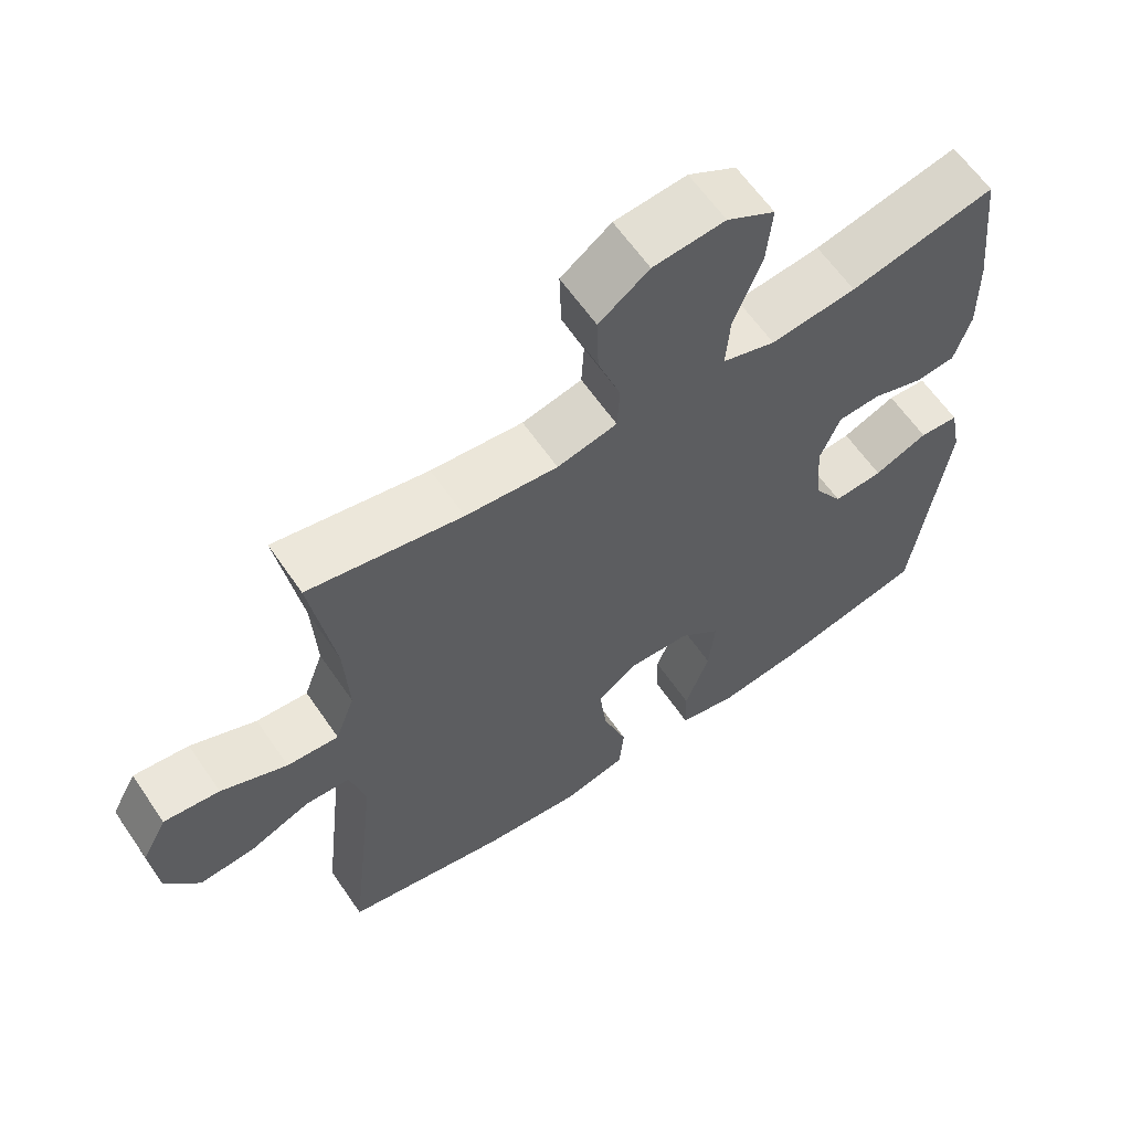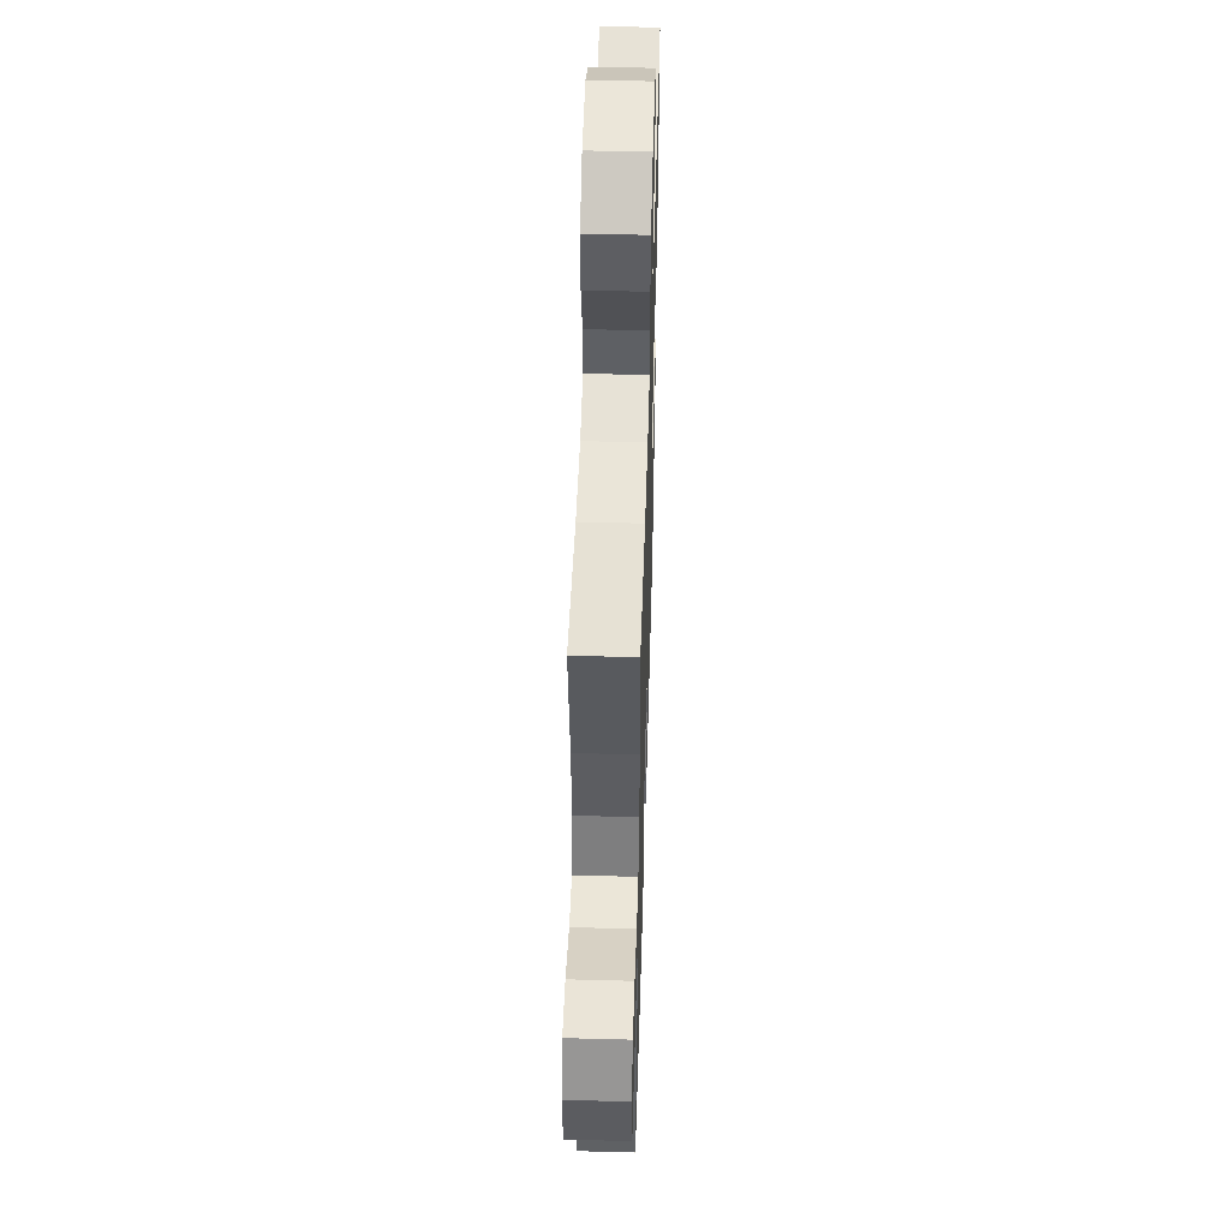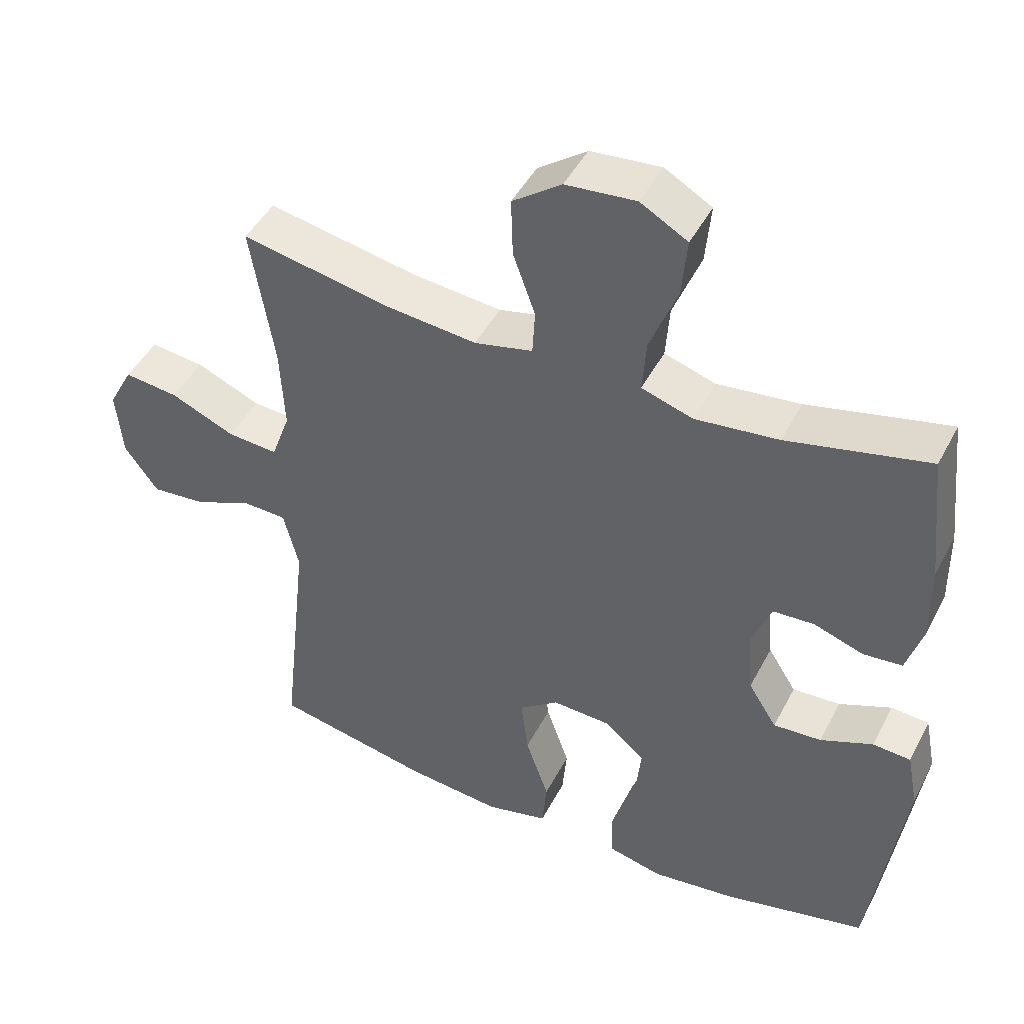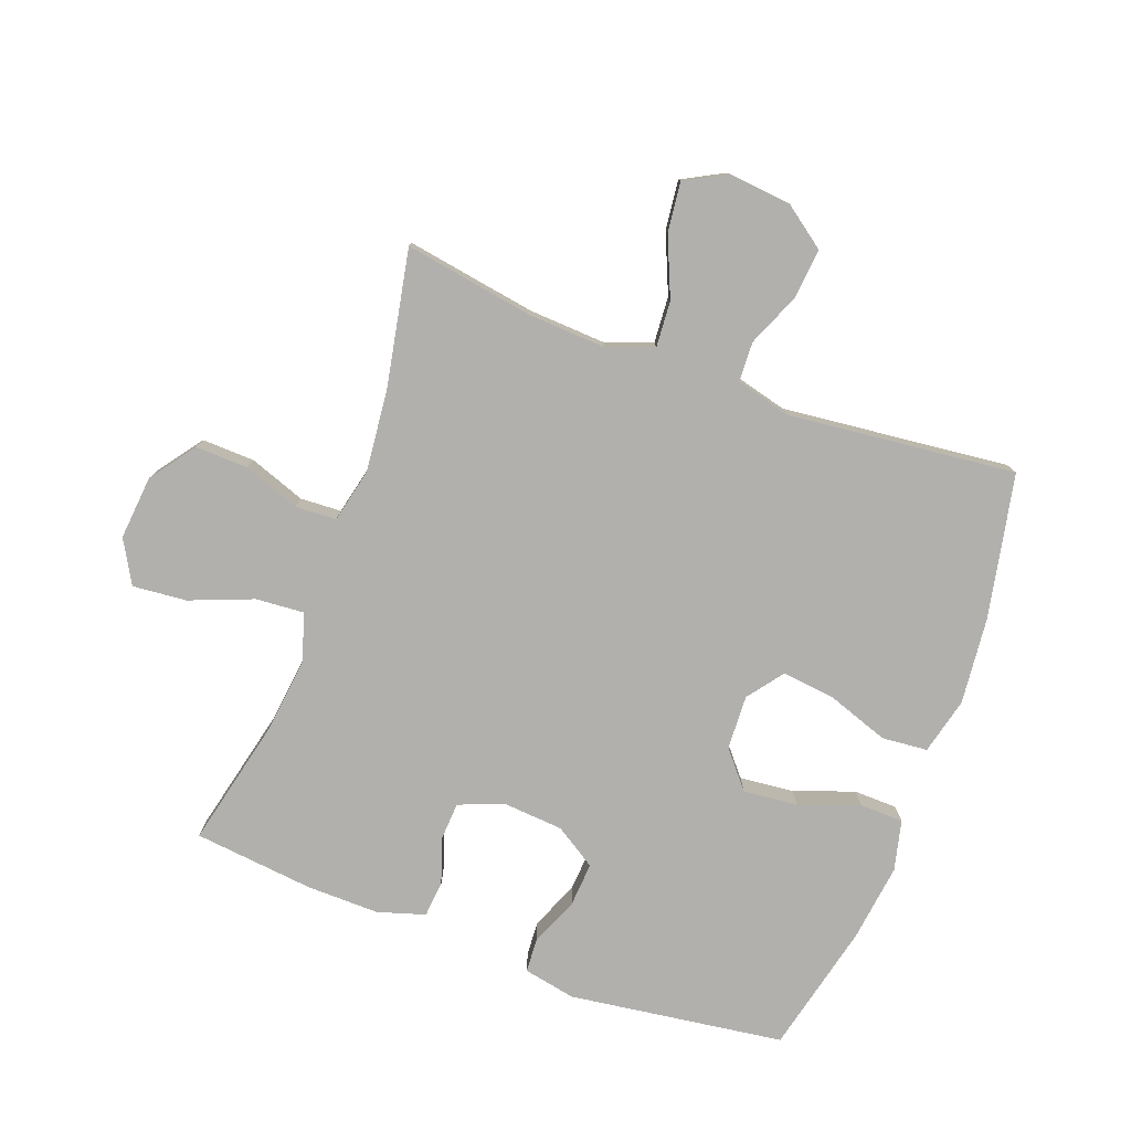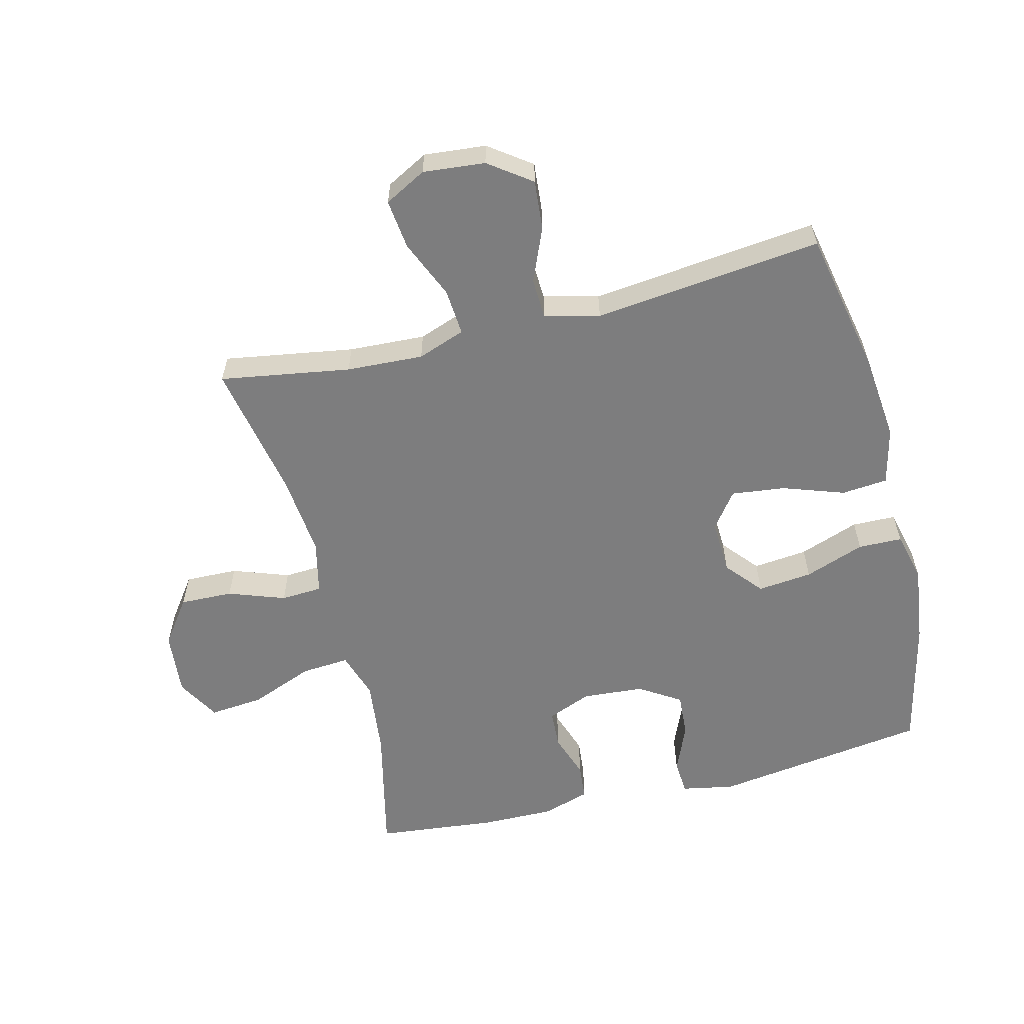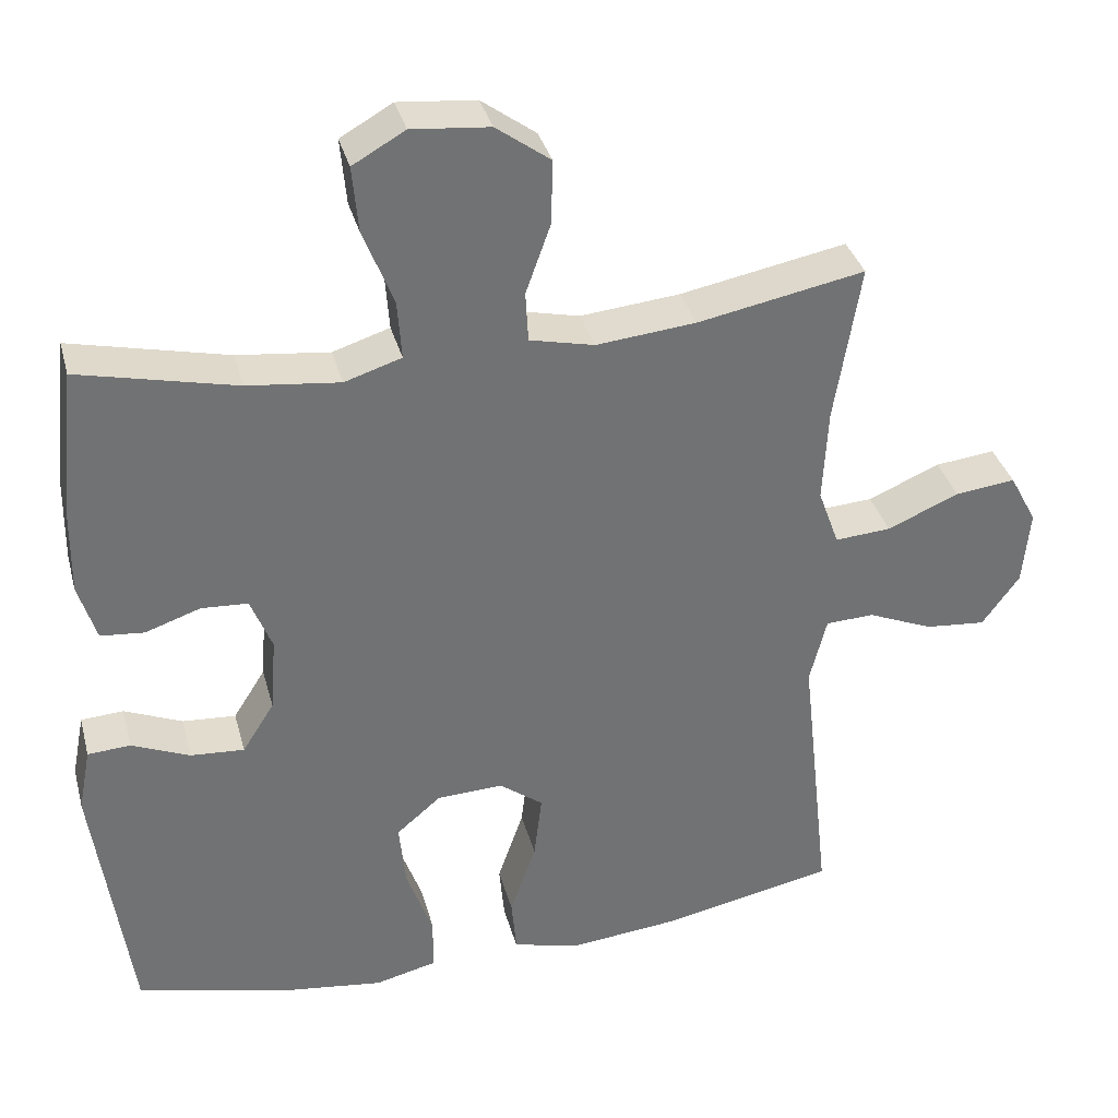
<metadata>
{"format":"obj","ext":"obj","renderer":"f3d","projection":"perspective","resolution":1024,"background":"white","views":[{"elev":61.7,"azim":145.7,"up":"+Z"},{"elev":50.1,"azim":91.7,"up":"+Z"},{"elev":45.8,"azim":-153.7,"up":"+Z"},{"elev":-78.6,"azim":69.6,"up":"+Y"},{"elev":-59.1,"azim":104.1,"up":"+Y"},{"elev":34.9,"azim":-14.5,"up":"+Z"}]}
</metadata>
<code>
o path1194
v 0.4309 0.0375 -0.1519
v 0.4533 0.0375 -0.06345
v 0.5176 0.0375 -0.06078
v 0.6037 0.0375 -0.09699
v 0.6836 0.0375 -0.1041
v 0.7329 0.0375 -0.03644
v 0.7424 0.0375 0.0633
v 0.7066 0.0375 0.1301
v 0.6269 0.0375 0.1209
v 0.5321 0.0375 0.08041
v 0.458 0.0375 0.07509
v 0.4305 0.0375 0.1513
v 0.4369 0.0375 0.2746
v 0.4711 0.0375 0.4837
v 0.2505 0.0375 0.4411
v 0.1186 0.0375 0.428
v 0.03311 0.0375 0.4476
v 0.0295 0.0375 0.5137
v 0.06204 0.0375 0.6046
v 0.06455 0.0375 0.6896
v -0.00725 0.0375 0.7419
v -0.1102 0.0375 0.7515
v -0.1792 0.0375 0.7121
v -0.1713 0.0375 0.6255
v -0.1312 0.0375 0.5236
v -0.1255 0.0375 0.4463
v -0.2009 0.0375 0.4222
v -0.3231 0.0375 0.436
v -0.5306 0.0375 0.4837
v -0.5514 0.0375 0.2898
v -0.553 0.0375 0.1736
v -0.5294 0.0375 0.09734
v -0.4717 0.0375 0.09202
v -0.3992 0.0375 0.1169
v -0.3379 0.0375 0.1134
v -0.3095 0.0375 0.04265
v -0.3171 0.0375 -0.05562
v -0.3591 0.0375 -0.1219
v -0.4298 0.0375 -0.1172
v -0.5066 0.0375 -0.08478
v -0.5627 0.0375 -0.08859
v -0.579 0.0375 -0.1726
v -0.5306 0.0375 -0.5182
v -0.3205 0.0375 -0.5673
v -0.1953 0.0375 -0.5833
v -0.1148 0.0375 -0.5638
v -0.1133 0.0375 -0.4934
v -0.148 0.0375 -0.3969
v -0.157 0.0375 -0.3091
v -0.09844 0.0375 -0.2595
v -0.01098 0.0375 -0.2555
v 0.04664 0.0375 -0.2988
v 0.03623 0.0375 -0.385
v 0.001951 0.0375 -0.4835
v 0.008539 0.0375 -0.5571
v 0.1002 0.0375 -0.5793
v 0.2393 0.0375 -0.5652
v 0.4711 0.0375 -0.5182
v 0.4309 -0.0375 -0.1519
v 0.4533 -0.0375 -0.06345
v 0.5176 -0.0375 -0.06078
v 0.6037 -0.0375 -0.09699
v 0.6836 -0.0375 -0.1041
v 0.7329 -0.0375 -0.03644
v 0.7424 -0.0375 0.0633
v 0.7066 -0.0375 0.1301
v 0.6269 -0.0375 0.1209
v 0.5321 -0.0375 0.08041
v 0.458 -0.0375 0.07509
v 0.4305 -0.0375 0.1513
v 0.4369 -0.0375 0.2746
v 0.4711 -0.0375 0.4837
v 0.2505 -0.0375 0.4411
v 0.1186 -0.0375 0.428
v 0.03311 -0.0375 0.4476
v 0.0295 -0.0375 0.5137
v 0.06204 -0.0375 0.6046
v 0.06455 -0.0375 0.6896
v -0.00725 -0.0375 0.7419
v -0.1102 -0.0375 0.7515
v -0.1792 -0.0375 0.7121
v -0.1713 -0.0375 0.6255
v -0.1312 -0.0375 0.5236
v -0.1255 -0.0375 0.4463
v -0.2009 -0.0375 0.4222
v -0.3231 -0.0375 0.436
v -0.5306 -0.0375 0.4837
v -0.5514 -0.0375 0.2898
v -0.553 -0.0375 0.1736
v -0.5294 -0.0375 0.09734
v -0.4717 -0.0375 0.09202
v -0.3992 -0.0375 0.1169
v -0.3379 -0.0375 0.1134
v -0.3095 -0.0375 0.04265
v -0.3171 -0.0375 -0.05562
v -0.3591 -0.0375 -0.1219
v -0.4298 -0.0375 -0.1172
v -0.5066 -0.0375 -0.08478
v -0.5627 -0.0375 -0.08859
v -0.579 -0.0375 -0.1726
v -0.5306 -0.0375 -0.5182
v -0.3205 -0.0375 -0.5673
v -0.1953 -0.0375 -0.5833
v -0.1148 -0.0375 -0.5638
v -0.1133 -0.0375 -0.4934
v -0.148 -0.0375 -0.3969
v -0.157 -0.0375 -0.3091
v -0.09844 -0.0375 -0.2595
v -0.01098 -0.0375 -0.2555
v 0.04664 -0.0375 -0.2988
v 0.03623 -0.0375 -0.385
v 0.001951 -0.0375 -0.4835
v 0.008539 -0.0375 -0.5571
v 0.1002 -0.0375 -0.5793
v 0.2393 -0.0375 -0.5652
v 0.4711 -0.0375 -0.5182
v -0.5627 0.0375 -0.08859
v -0.5627 0.0375 -0.08859
v -0.579 0.0375 -0.1726
v -0.5066 0.0375 -0.08478
v -0.5514 0.0375 0.2898
v -0.553 0.0375 0.1736
v -0.5294 0.0375 0.09734
v -0.5294 0.0375 0.09734
v -0.5306 0.0375 0.4837
v -0.5306 0.0375 0.4837
v -0.5306 0.0375 -0.5182
v -0.5306 0.0375 -0.5182
v -0.4717 0.0375 0.09202
v -0.4298 0.0375 -0.1172
v -0.3992 0.0375 0.1169
v -0.3231 0.0375 0.436
v -0.3205 0.0375 -0.5673
v -0.3591 0.0375 -0.1219
v -0.3591 0.0375 -0.1219
v -0.3379 0.0375 0.1134
v -0.3379 0.0375 0.1134
v -0.3171 0.0375 -0.05562
v -0.3095 0.0375 0.04265
v -0.2009 0.0375 0.4222
v -0.1953 0.0375 -0.5833
v -0.1255 0.0375 0.4463
v -0.1255 0.0375 0.4463
v -0.148 0.0375 -0.3969
v -0.157 0.0375 -0.3091
v -0.1148 0.0375 -0.5638
v -0.1148 0.0375 -0.5638
v -0.1102 0.0375 0.7515
v -0.1792 0.0375 0.7121
v -0.1792 0.0375 0.7121
v -0.1713 0.0375 0.6255
v -0.1312 0.0375 0.5236
v -0.09844 0.0375 -0.2595
v -0.1133 0.0375 -0.4934
v -0.00725 0.0375 0.7419
v -0.01098 0.0375 -0.2555
v 0.04664 0.0375 -0.2988
v 0.06455 0.0375 0.6896
v 0.03623 0.0375 -0.385
v 0.001951 0.0375 -0.4835
v 0.008539 0.0375 -0.5571
v 0.008539 0.0375 -0.5571
v 0.1002 0.0375 -0.5793
v 0.06204 0.0375 0.6046
v 0.0295 0.0375 0.5137
v 0.03311 0.0375 0.4476
v 0.03311 0.0375 0.4476
v 0.1186 0.0375 0.428
v 0.2393 0.0375 -0.5652
v 0.2505 0.0375 0.4411
v 0.4711 0.0375 0.4837
v 0.4711 0.0375 0.4837
v 0.4369 0.0375 0.2746
v 0.4305 0.0375 0.1513
v 0.458 0.0375 0.07509
v 0.458 0.0375 0.07509
v 0.4309 0.0375 -0.1519
v 0.4533 0.0375 -0.06345
v 0.4533 0.0375 -0.06345
v 0.4711 0.0375 -0.5182
v 0.4711 0.0375 -0.5182
v 0.5176 0.0375 -0.06078
v 0.5321 0.0375 0.08041
v 0.6037 0.0375 -0.09699
v 0.6269 0.0375 0.1209
v 0.6836 0.0375 -0.1041
v 0.7066 0.0375 0.1301
v 0.7066 0.0375 0.1301
v 0.7329 0.0375 -0.03644
v 0.7424 0.0375 0.0633
v -0.5627 -0.0375 -0.08859
v -0.5627 -0.0375 -0.08859
v -0.579 -0.0375 -0.1726
v -0.5066 -0.0375 -0.08478
v -0.5514 -0.0375 0.2898
v -0.553 -0.0375 0.1736
v -0.5294 -0.0375 0.09734
v -0.5294 -0.0375 0.09734
v -0.5306 -0.0375 0.4837
v -0.5306 -0.0375 0.4837
v -0.5306 -0.0375 -0.5182
v -0.5306 -0.0375 -0.5182
v -0.4717 -0.0375 0.09202
v -0.4298 -0.0375 -0.1172
v -0.3992 -0.0375 0.1169
v -0.3231 -0.0375 0.436
v -0.3205 -0.0375 -0.5673
v -0.3591 -0.0375 -0.1219
v -0.3591 -0.0375 -0.1219
v -0.3379 -0.0375 0.1134
v -0.3379 -0.0375 0.1134
v -0.3171 -0.0375 -0.05562
v -0.3095 -0.0375 0.04265
v -0.2009 -0.0375 0.4222
v -0.1953 -0.0375 -0.5833
v -0.1255 -0.0375 0.4463
v -0.1255 -0.0375 0.4463
v -0.148 -0.0375 -0.3969
v -0.157 -0.0375 -0.3091
v -0.1148 -0.0375 -0.5638
v -0.1148 -0.0375 -0.5638
v -0.1102 -0.0375 0.7515
v -0.1792 -0.0375 0.7121
v -0.1792 -0.0375 0.7121
v -0.1713 -0.0375 0.6255
v -0.1312 -0.0375 0.5236
v -0.09844 -0.0375 -0.2595
v -0.1133 -0.0375 -0.4934
v -0.00725 -0.0375 0.7419
v -0.01098 -0.0375 -0.2555
v 0.04664 -0.0375 -0.2988
v 0.06455 -0.0375 0.6896
v 0.03623 -0.0375 -0.385
v 0.001951 -0.0375 -0.4835
v 0.008539 -0.0375 -0.5571
v 0.008539 -0.0375 -0.5571
v 0.1002 -0.0375 -0.5793
v 0.06204 -0.0375 0.6046
v 0.0295 -0.0375 0.5137
v 0.03311 -0.0375 0.4476
v 0.03311 -0.0375 0.4476
v 0.1186 -0.0375 0.428
v 0.2393 -0.0375 -0.5652
v 0.2505 -0.0375 0.4411
v 0.4711 -0.0375 0.4837
v 0.4711 -0.0375 0.4837
v 0.4369 -0.0375 0.2746
v 0.4305 -0.0375 0.1513
v 0.458 -0.0375 0.07509
v 0.458 -0.0375 0.07509
v 0.4309 -0.0375 -0.1519
v 0.4533 -0.0375 -0.06345
v 0.4533 -0.0375 -0.06345
v 0.4711 -0.0375 -0.5182
v 0.4711 -0.0375 -0.5182
v 0.5176 -0.0375 -0.06078
v 0.5321 -0.0375 0.08041
v 0.6037 -0.0375 -0.09699
v 0.6269 -0.0375 0.1209
v 0.6836 -0.0375 -0.1041
v 0.7066 -0.0375 0.1301
v 0.7066 -0.0375 0.1301
v 0.7329 -0.0375 -0.03644
v 0.7424 -0.0375 0.0633
f 251 231 243
f 238 226 239
f 249 252 256
f 219 207 218
f 237 233 234
f 201 208 204
f 210 206 205
f 259 264 261
f 230 251 252
f 237 234 235
f 251 243 254
f 222 225 229
f 201 204 193
f 218 215 228
f 193 194 191
f 205 196 203
f 206 210 214
f 212 208 227
f 243 233 237
f 248 230 252
f 196 205 195
f 223 225 222
f 263 258 260
f 227 208 219
f 203 196 197
f 215 218 207
f 232 229 238
f 201 219 208
f 229 225 238
f 257 258 259
f 249 256 257
f 207 219 201
f 193 204 194
f 258 263 259
f 258 257 256
f 259 263 264
f 242 230 248
f 216 210 213
f 214 210 216
f 240 213 242
f 228 215 220
f 244 248 247
f 230 231 251
f 216 213 240
f 195 206 199
f 239 226 216
f 242 248 244
f 230 213 227
f 248 252 249
f 238 225 226
f 242 213 230
f 195 205 206
f 239 216 240
f 213 212 227
f 231 233 243
f 244 247 245
f 118 42 100 192
f 40 41 99 98
f 30 31 89 88
f 31 124 198 89
f 126 30 88 200
f 42 128 202 100
f 32 33 91 90
f 39 40 98 97
f 33 34 92 91
f 28 29 87 86
f 43 44 102 101
f 135 39 97 209
f 34 137 211 92
f 37 38 96 95
f 35 36 94 93
f 27 28 86 85
f 44 45 103 102
f 36 37 95 94
f 143 27 85 217
f 48 49 107 106
f 45 147 221 103
f 22 150 224 80
f 23 24 82 81
f 24 25 83 82
f 49 50 108 107
f 47 48 106 105
f 46 47 105 104
f 25 26 84 83
f 21 22 80 79
f 50 51 109 108
f 51 52 110 109
f 20 21 79 78
f 53 54 112 111
f 54 162 236 112
f 55 56 114 113
f 19 20 78 77
f 18 19 77 76
f 167 18 76 241
f 16 17 75 74
f 52 53 111 110
f 56 57 115 114
f 15 16 74 73
f 172 15 73 246
f 13 14 72 71
f 12 13 71 70
f 176 12 70 250
f 1 179 253 59
f 57 181 255 115
f 2 3 61 60
f 10 11 69 68
f 58 1 59 116
f 3 4 62 61
f 9 10 68 67
f 4 5 63 62
f 188 9 67 262
f 5 6 64 63
f 7 8 66 65
f 6 7 65 64
f 177 169 157
f 164 165 152
f 175 182 178
f 145 144 133
f 163 160 159
f 127 130 134
f 136 131 132
f 185 187 190
f 156 178 177
f 163 161 160
f 177 180 169
f 148 155 151
f 127 119 130
f 144 154 141
f 119 117 120
f 131 129 122
f 132 140 136
f 138 153 134
f 169 163 159
f 174 178 156
f 122 121 131
f 149 148 151
f 189 186 184
f 153 145 134
f 129 123 122
f 141 133 144
f 158 164 155
f 127 134 145
f 155 164 151
f 183 185 184
f 175 183 182
f 133 127 145
f 119 120 130
f 184 185 189
f 184 182 183
f 185 190 189
f 168 174 156
f 142 139 136
f 140 142 136
f 166 168 139
f 154 146 141
f 170 173 174
f 156 177 157
f 142 166 139
f 121 125 132
f 165 142 152
f 168 170 174
f 156 153 139
f 174 175 178
f 164 152 151
f 168 156 139
f 121 132 131
f 165 166 142
f 139 153 138
f 157 169 159
f 170 171 173

</code>
